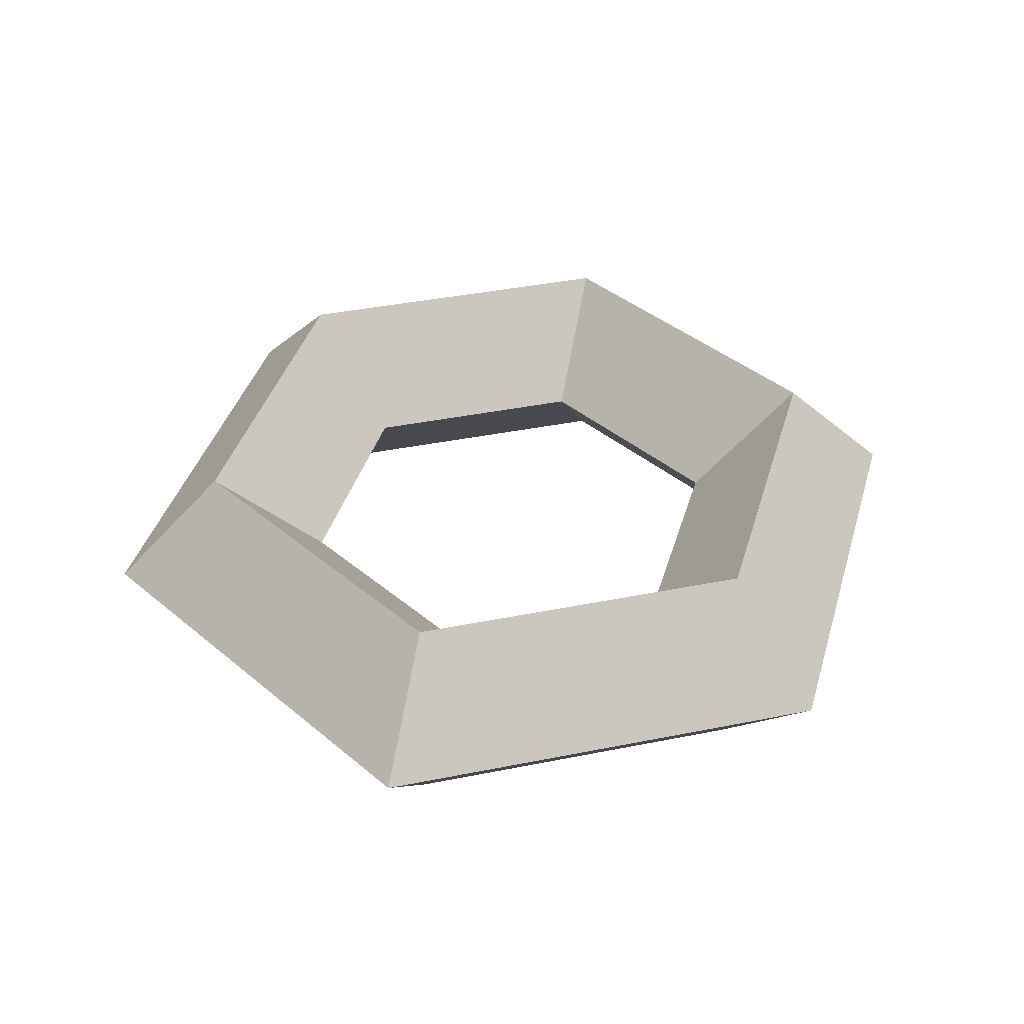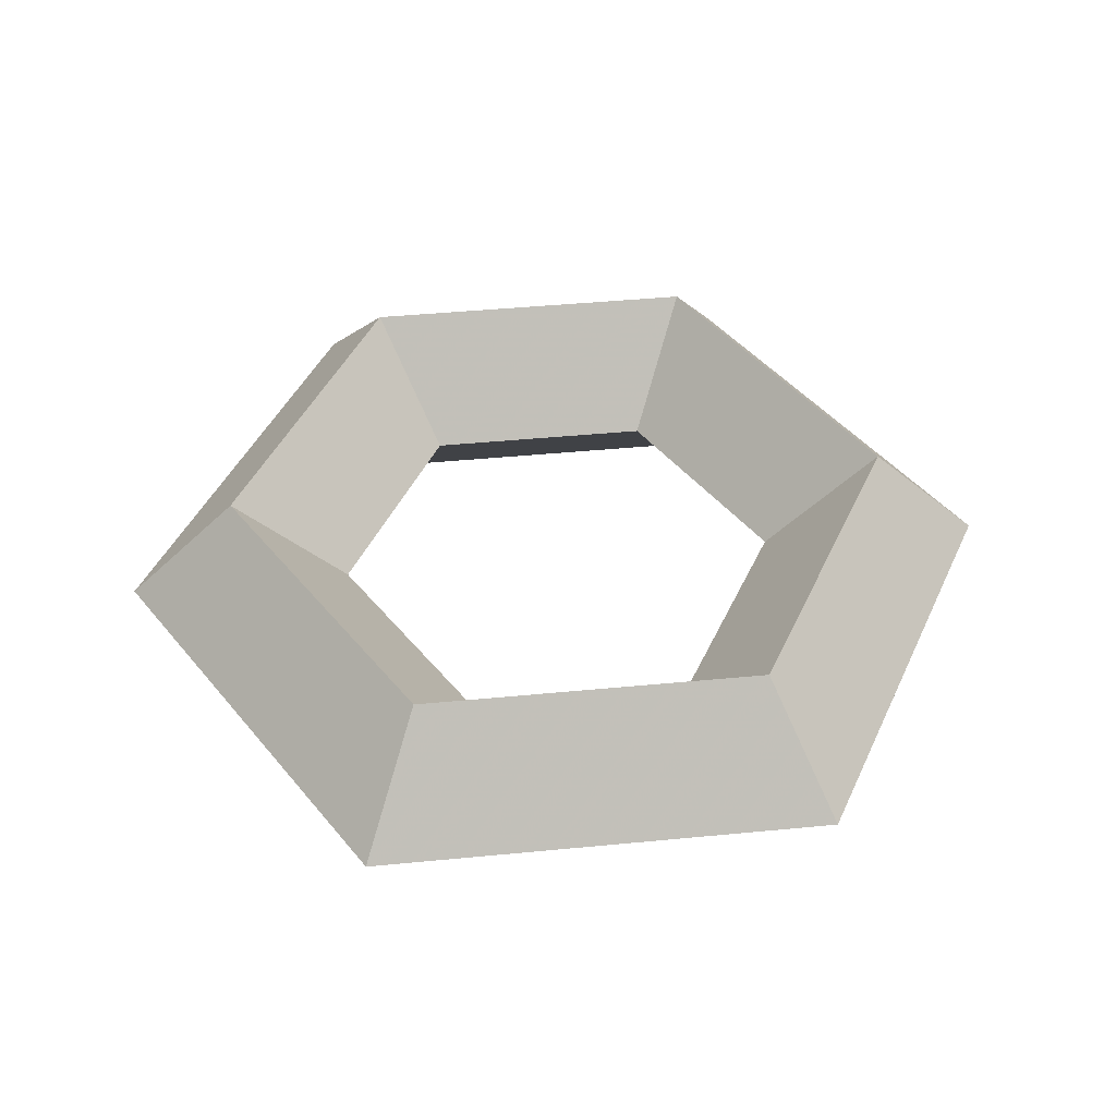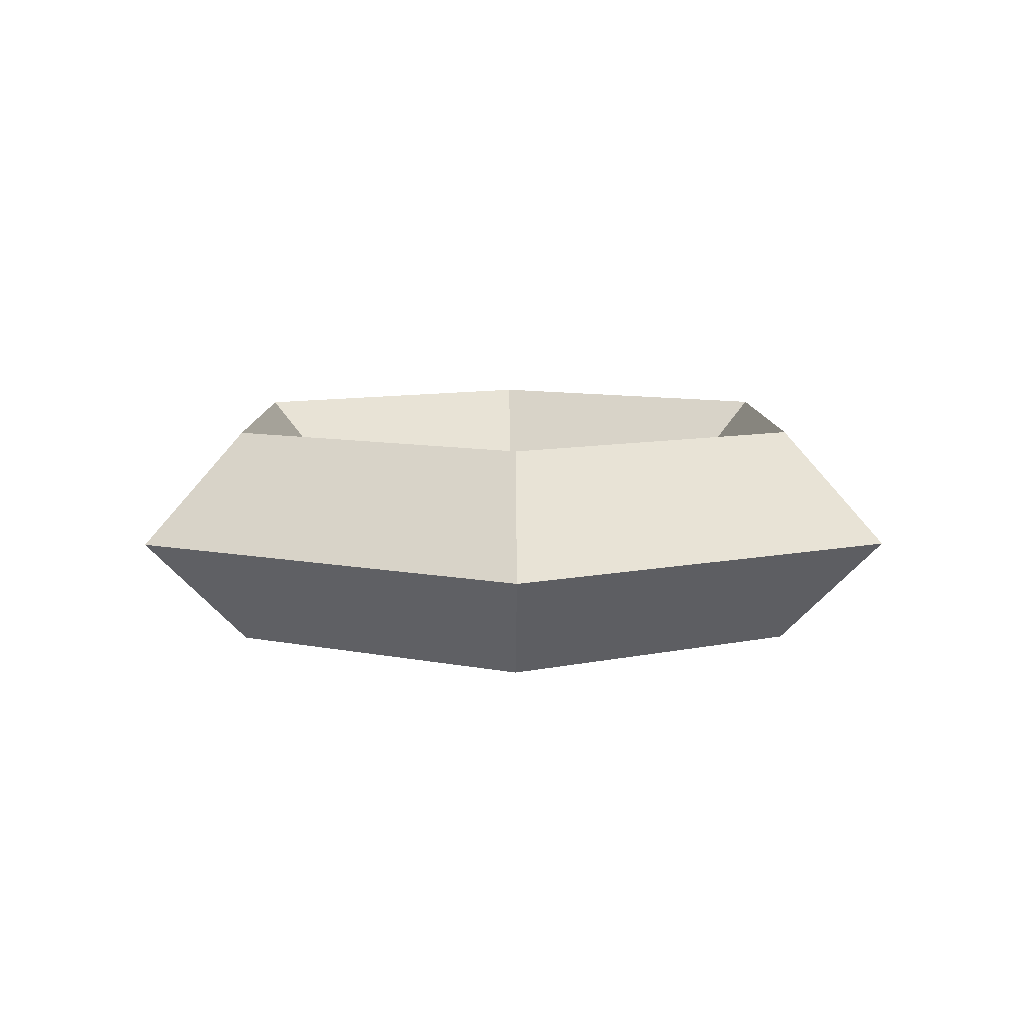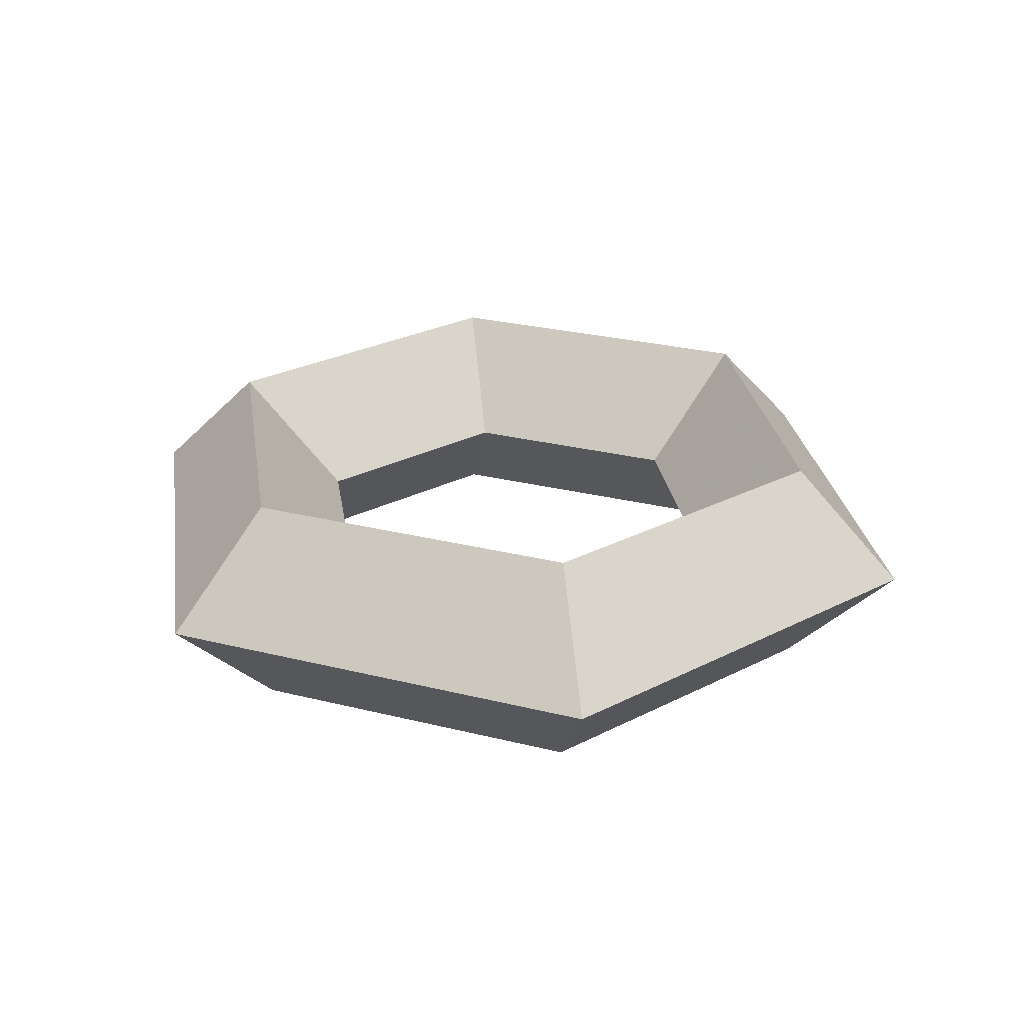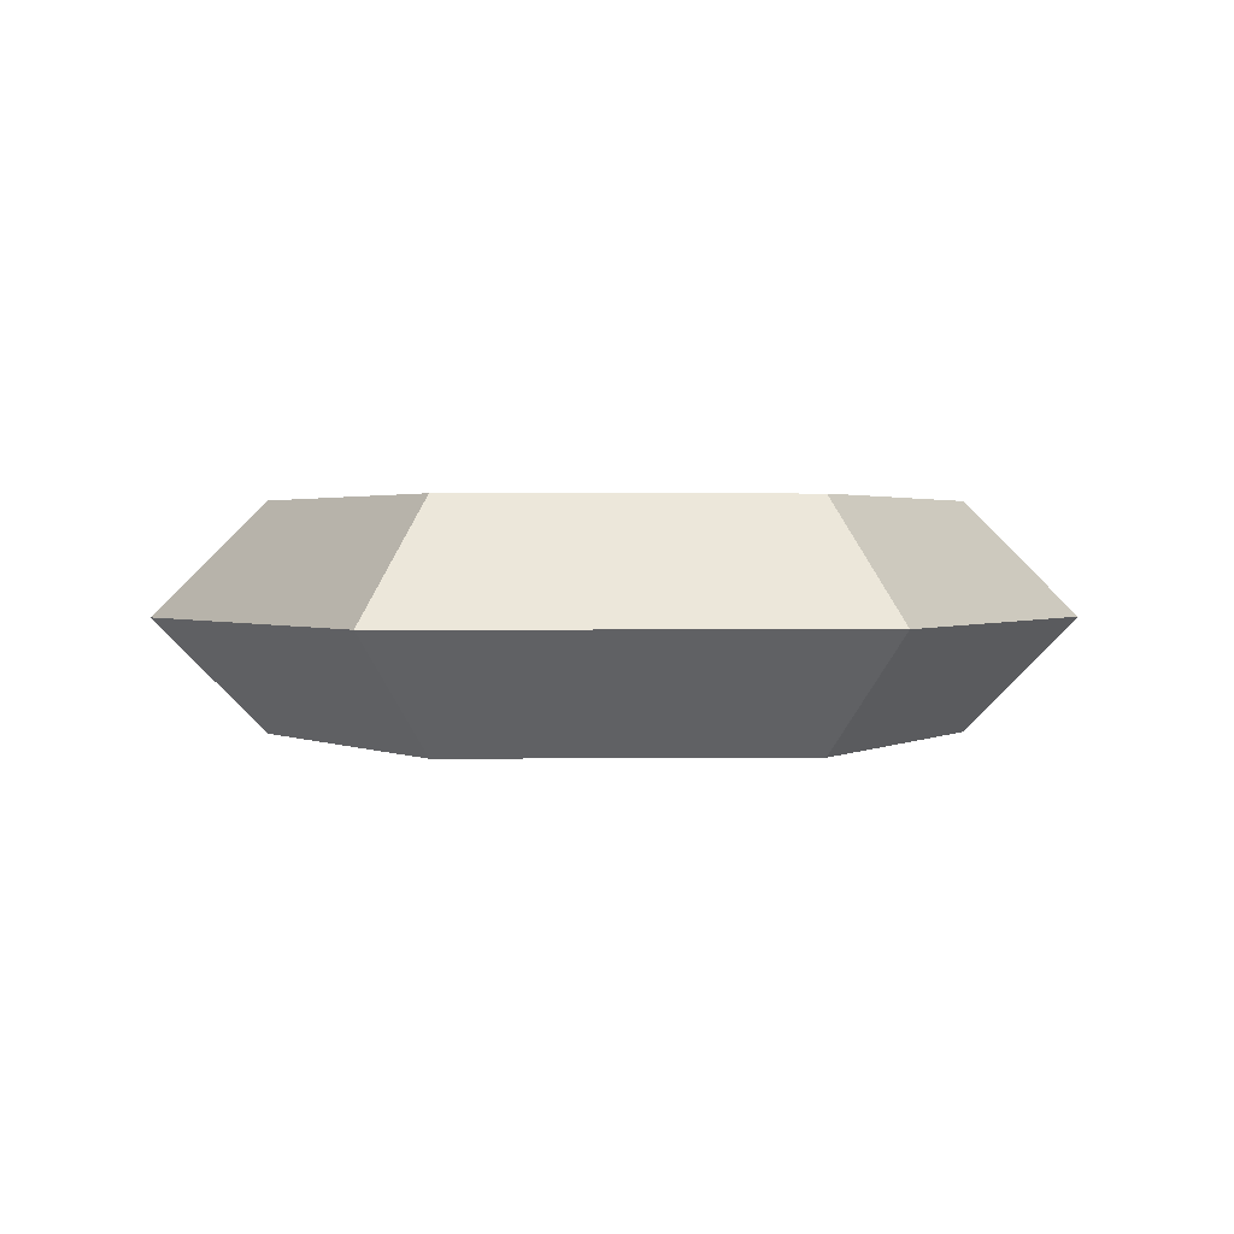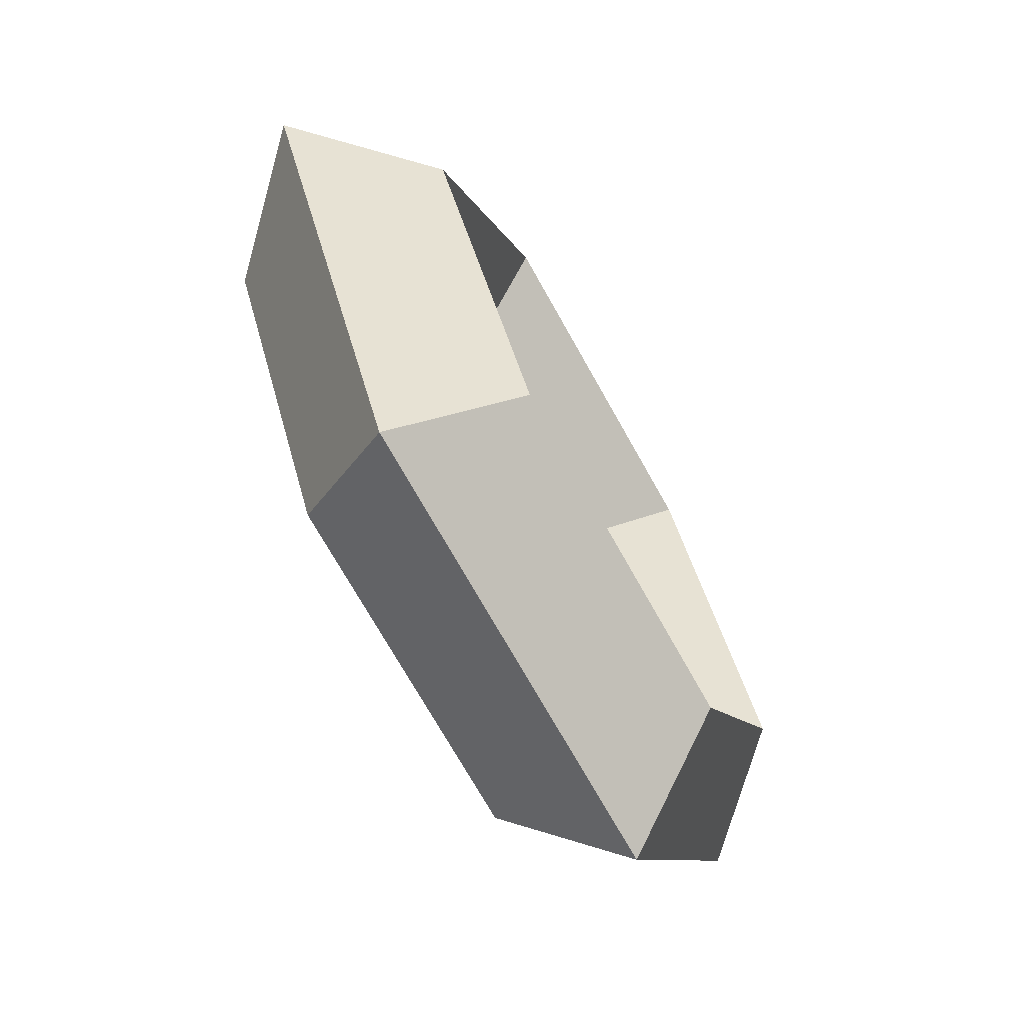
<metadata>
{"format":"obj","ext":"obj","renderer":"f3d","projection":"perspective","resolution":1024,"background":"white","views":[{"elev":39.8,"azim":-74.0,"up":"+Z"},{"elev":44.6,"azim":-66.4,"up":"+Z"},{"elev":8.7,"azim":149.4,"up":"+Z"},{"elev":26.9,"azim":-158.7,"up":"+Z"},{"elev":1.5,"azim":-121.9,"up":"+Z"},{"elev":-72.0,"azim":-60.7,"up":"+Y"}]}
</metadata>
<code>
v -2 0 0
v -3 0 -1
v -4 0 -1e-06
v -3 0 1
v -1 -1.732 0
v -1.5 -2.598 -1
v -2 -3.464 -1e-06
v -1.5 -2.598 1
v 1 -1.732 0
v 1.5 -2.598 -1
v 2 -3.464 -1e-06
v 1.5 -2.598 1
v 2 0 0
v 3 0 -1
v 4 0 -1e-06
v 3 0 1
v 1 1.732 0
v 1.5 2.598 -1
v 2 3.464 -1e-06
v 1.5 2.598 1
v -1 1.732 0
v -1.5 2.598 -1
v -2 3.464 -1e-06
v -1.5 2.598 1
f 6 2 1 5
f 7 3 2 6
f 8 4 3 7
f 5 1 4 8
f 10 6 5 9
f 11 7 6 10
f 12 8 7 11
f 9 5 8 12
f 14 10 9 13
f 15 11 10 14
f 16 12 11 15
f 13 9 12 16
f 18 14 13 17
f 19 15 14 18
f 20 16 15 19
f 17 13 16 20
f 22 18 17 21
f 23 19 18 22
f 24 20 19 23
f 21 17 20 24
f 2 22 21 1
f 3 23 22 2
f 4 24 23 3
f 1 21 24 4

</code>
